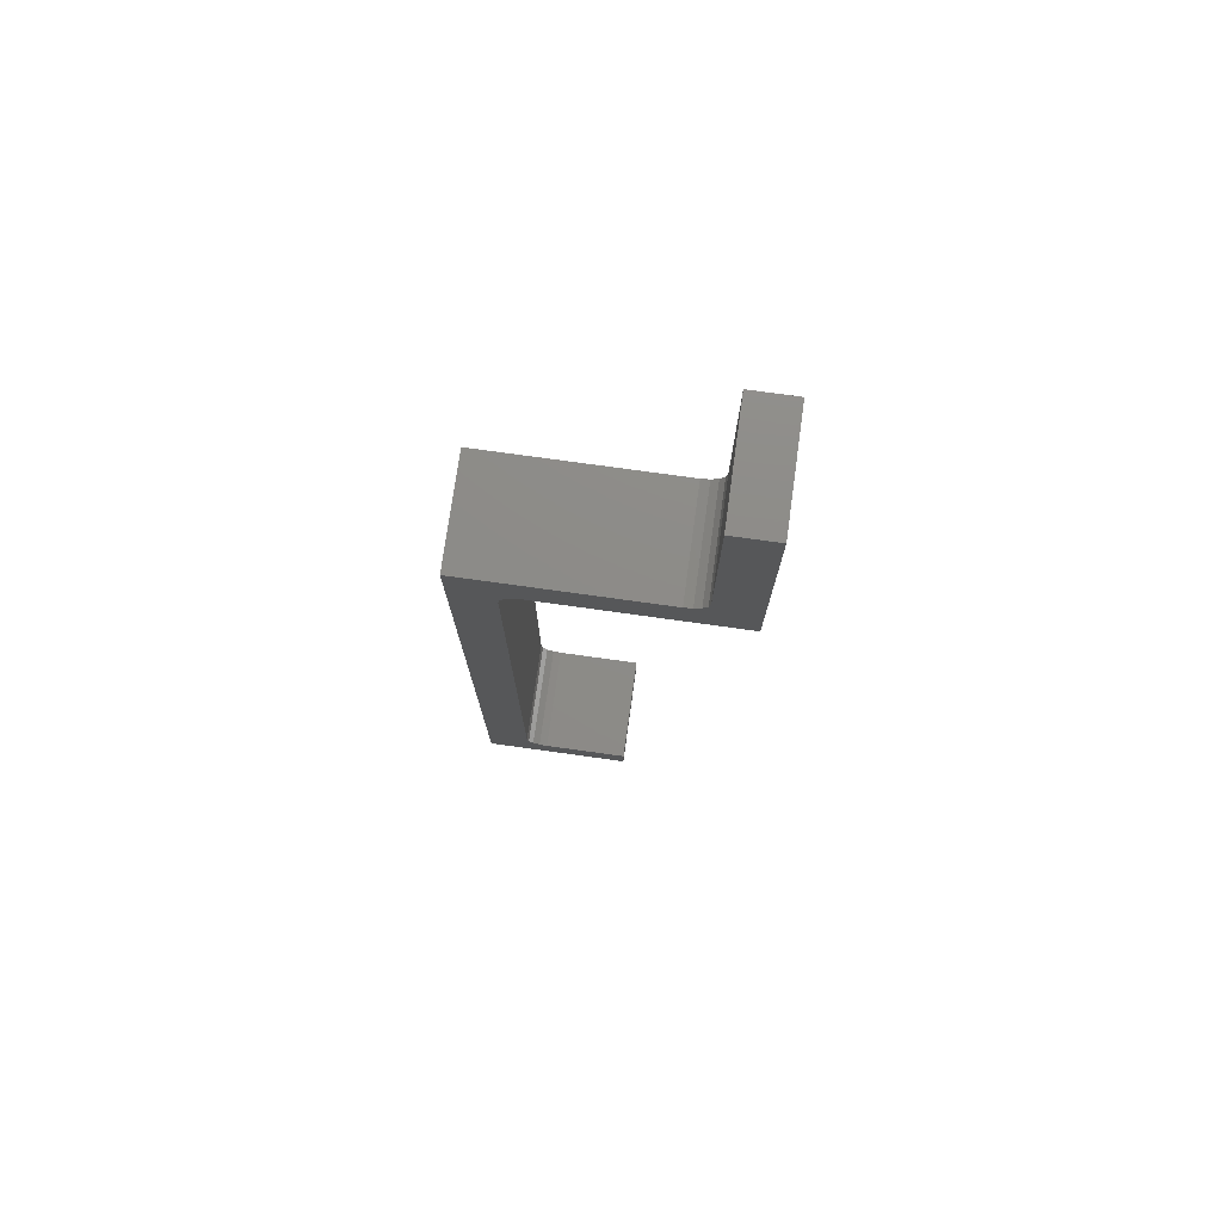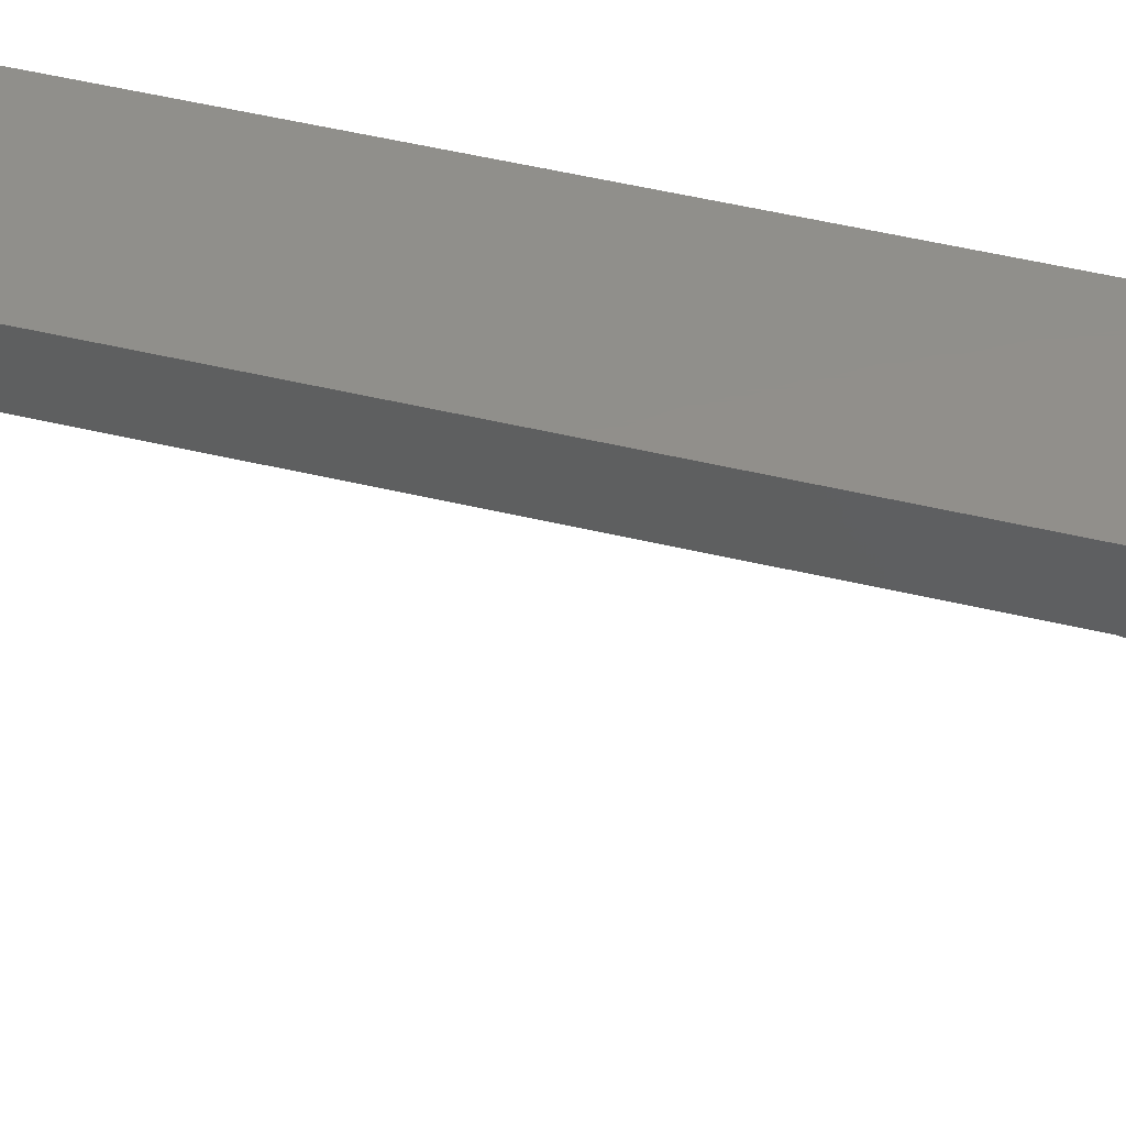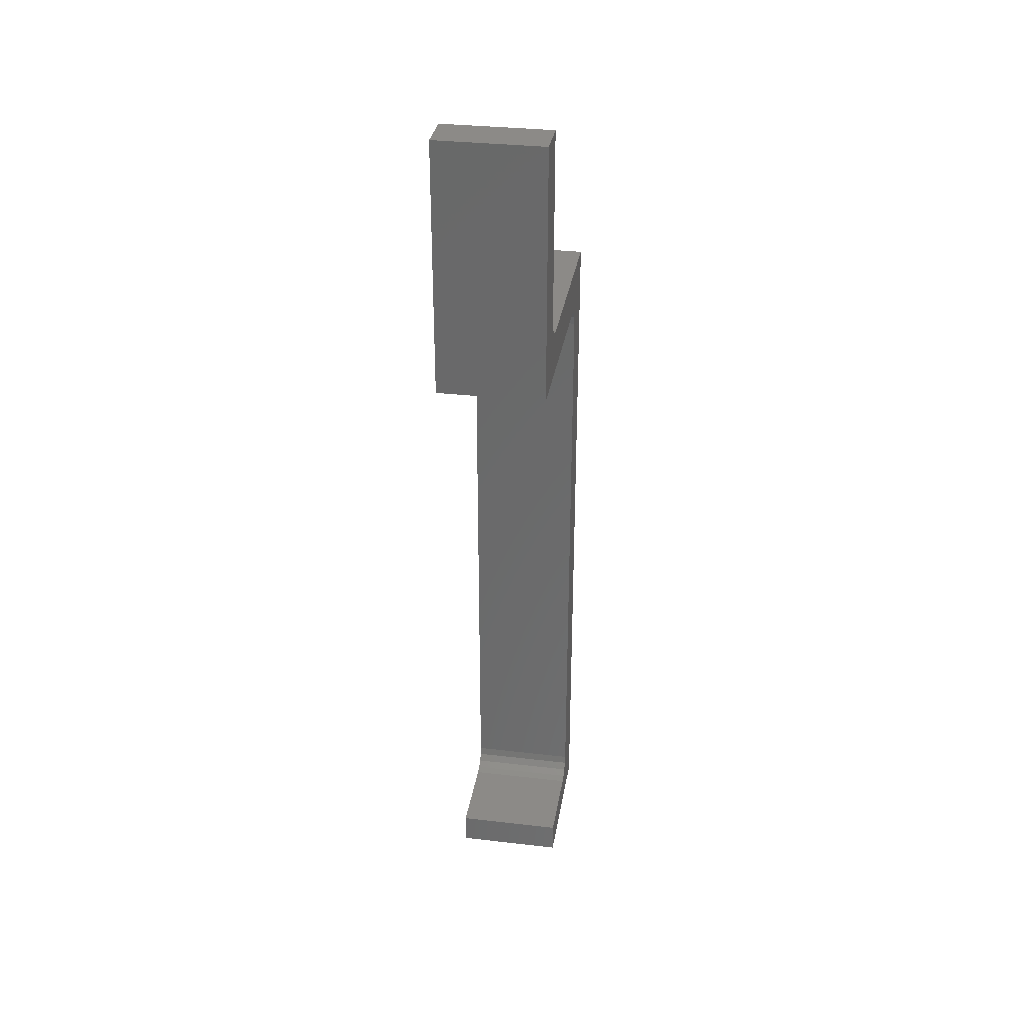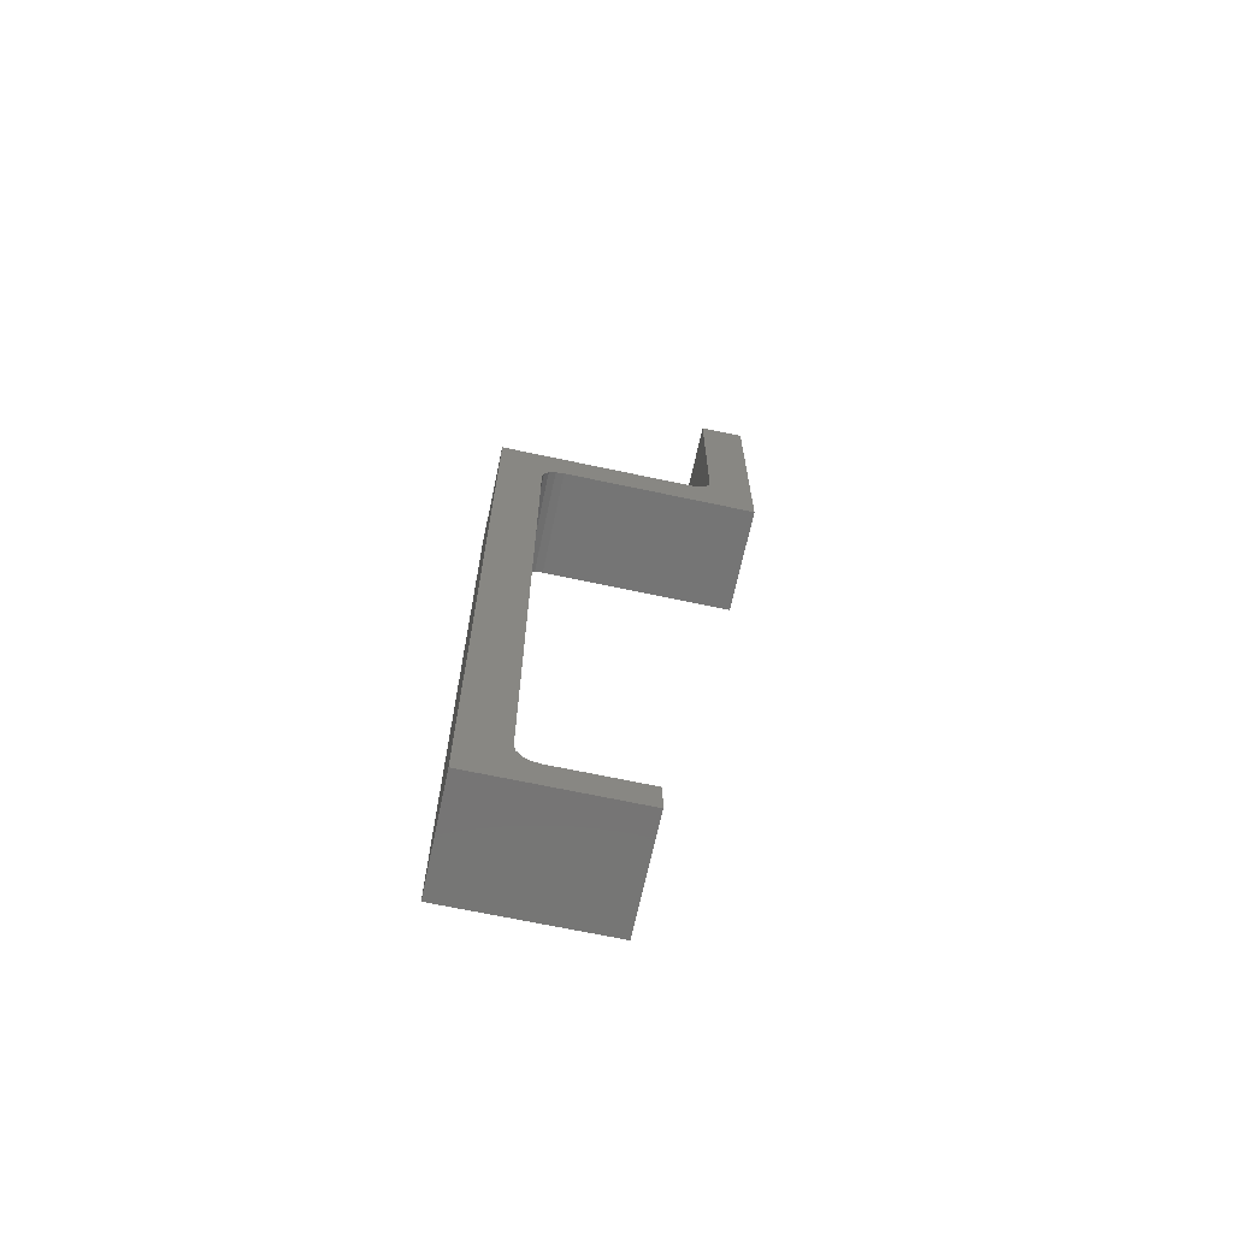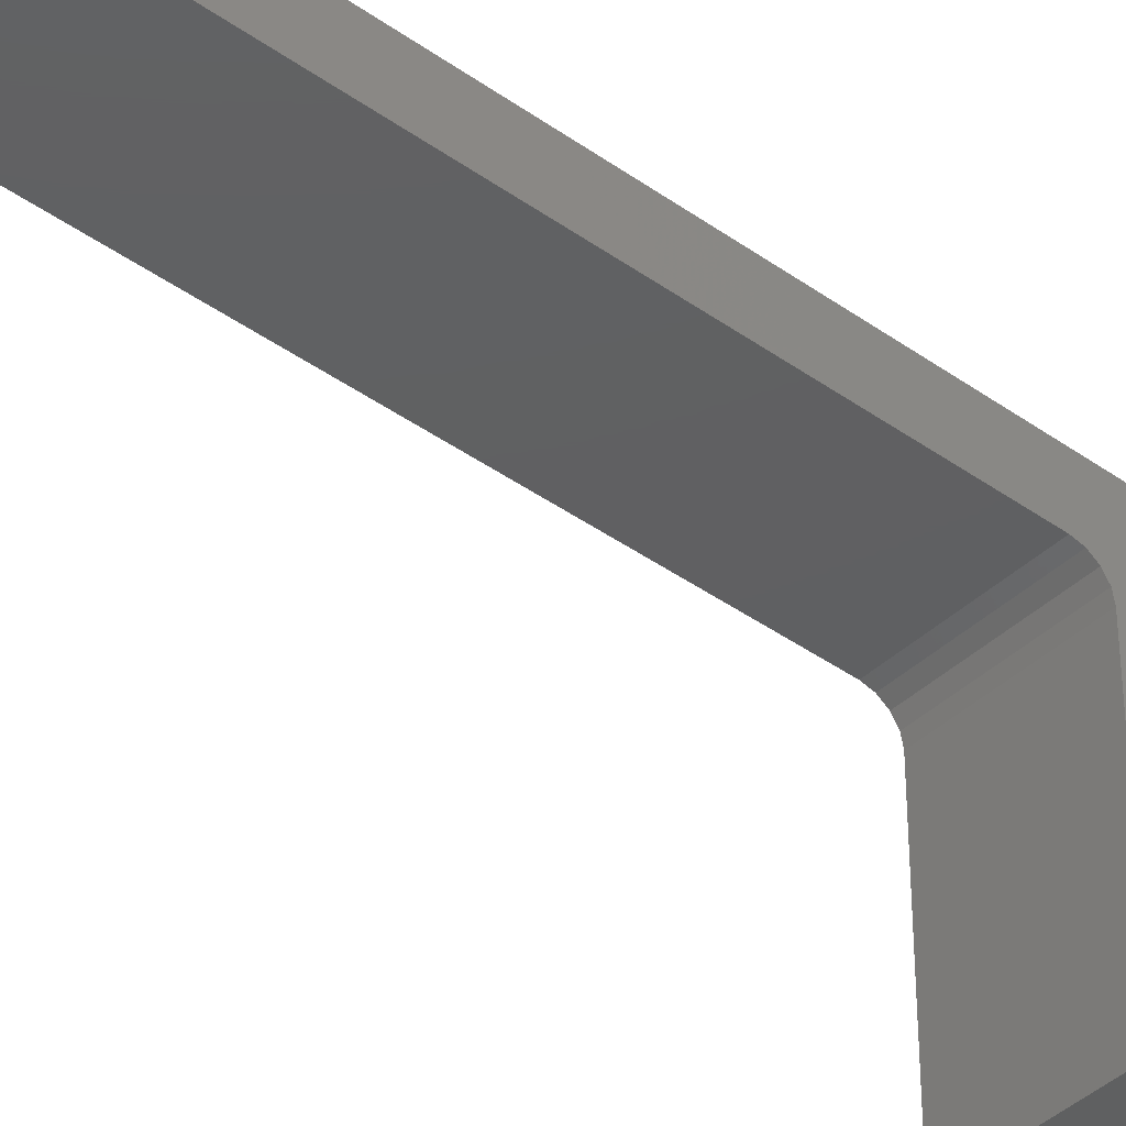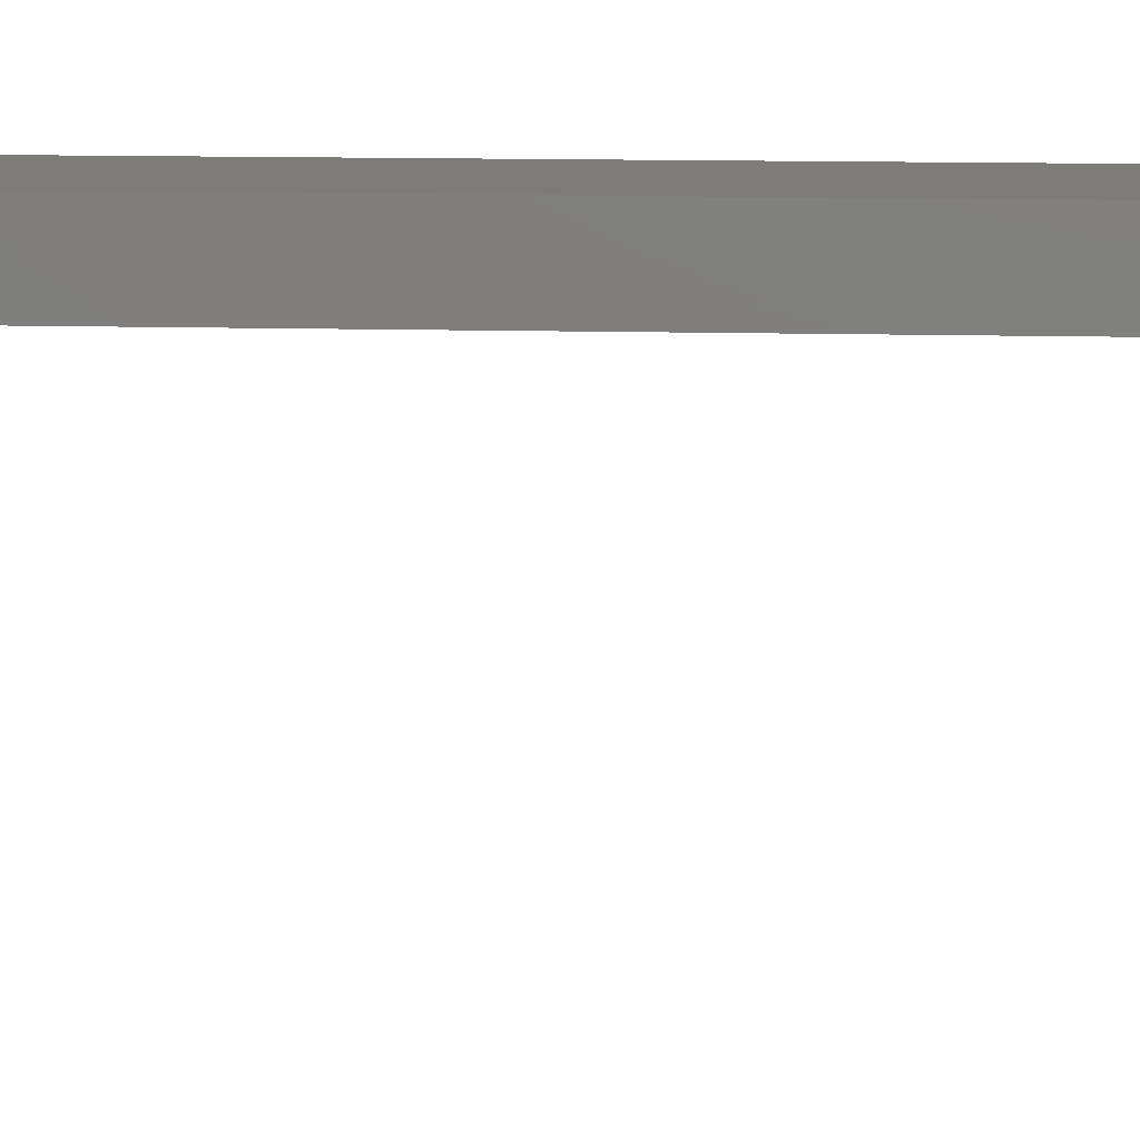
<metadata>
{"format":"stl","ext":"stl","renderer":"f3d","projection":"perspective","resolution":1024,"background":"white","views":[{"elev":75.7,"azim":97.9,"up":"+Y"},{"elev":50.4,"azim":104.6,"up":"+Z"},{"elev":32.3,"azim":-170.8,"up":"+Y"},{"elev":-67.7,"azim":77.9,"up":"+Y"},{"elev":-40.6,"azim":48.8,"up":"+Z"},{"elev":10.1,"azim":-85.7,"up":"+Z"}]}
</metadata>
<code>
# stl→obj: 44 verts, 84 faces
v 5 1 0
v 0 1 0
v 0 29 0
v 5 29 0
v 5 29.38 -0.07612
v 0 29.38 -0.07612
v 5 29.71 -0.2929
v 0 29.71 -0.2929
v 5 29.92 -0.6173
v 0 29.92 -0.6173
v 5 30 -1
v 0 30 -1
v 0 30 -10
v 5 30 -10
v 0 41.84 -10
v 5 41.84 -10
v 0 41.84 -8
v 5 41.84 -8
v 0 33 -8
v 5 33 -8
v 0 32.08 -7.383
v 0 32 -7
v 5 32 -7
v 5 32.08 -7.383
v 0 32.29 -7.707
v 5 32.29 -7.707
v 0 32.62 -7.924
v 5 32.62 -7.924
v 0 32 2
v 5 32 2
v 1.735e-15 -1.5 2
v 5 -1.5 2
v 0 -1.5 -5
v 5 -1.5 -5
v 5 0.07612 -0.6173
v 5 0.2929 -0.2929
v 5 -8.674e-16 -5
v 5 0 -1
v 5 0.6173 -0.07612
v 6.638e-17 0.6173 -0.07612
v 1.227e-16 0.2929 -0.2929
v 0 -3.469e-15 -1
v 0 -1.735e-15 -5
v 1.603e-16 0.07612 -0.6173
f 1 2 3
f 3 4 1
f 5 4 3
f 3 6 5
f 7 5 6
f 6 8 7
f 9 7 8
f 8 10 9
f 11 9 10
f 10 12 11
f 11 12 13
f 13 14 11
f 14 13 15
f 15 16 14
f 15 17 18
f 18 16 15
f 19 20 18
f 18 17 19
f 21 22 23
f 23 24 21
f 25 21 24
f 24 26 25
f 27 25 26
f 26 28 27
f 19 27 28
f 28 20 19
f 23 22 29
f 29 30 23
f 31 32 30
f 30 29 31
f 33 34 32
f 32 31 33
f 35 36 32
f 14 16 18
f 18 20 14
f 20 28 14
f 5 7 30
f 30 7 9
f 23 30 9
f 9 24 23
f 14 28 26
f 14 26 24
f 11 14 24
f 24 9 11
f 32 34 37
f 37 38 32
f 38 35 32
f 32 36 39
f 32 39 1
f 30 32 1
f 1 4 30
f 4 5 30
f 31 40 41
f 42 43 33
f 33 31 42
f 31 44 42
f 41 44 31
f 10 8 29
f 22 21 13
f 13 21 25
f 19 17 15
f 15 13 19
f 13 27 19
f 25 27 13
f 29 22 13
f 13 12 29
f 12 10 29
f 29 8 6
f 29 6 3
f 31 29 3
f 3 2 31
f 2 40 31
f 42 38 37
f 37 43 42
f 43 37 34
f 34 33 43
f 35 38 42
f 42 44 35
f 36 35 44
f 44 41 36
f 39 36 41
f 41 40 39
f 1 39 40
f 40 2 1

</code>
